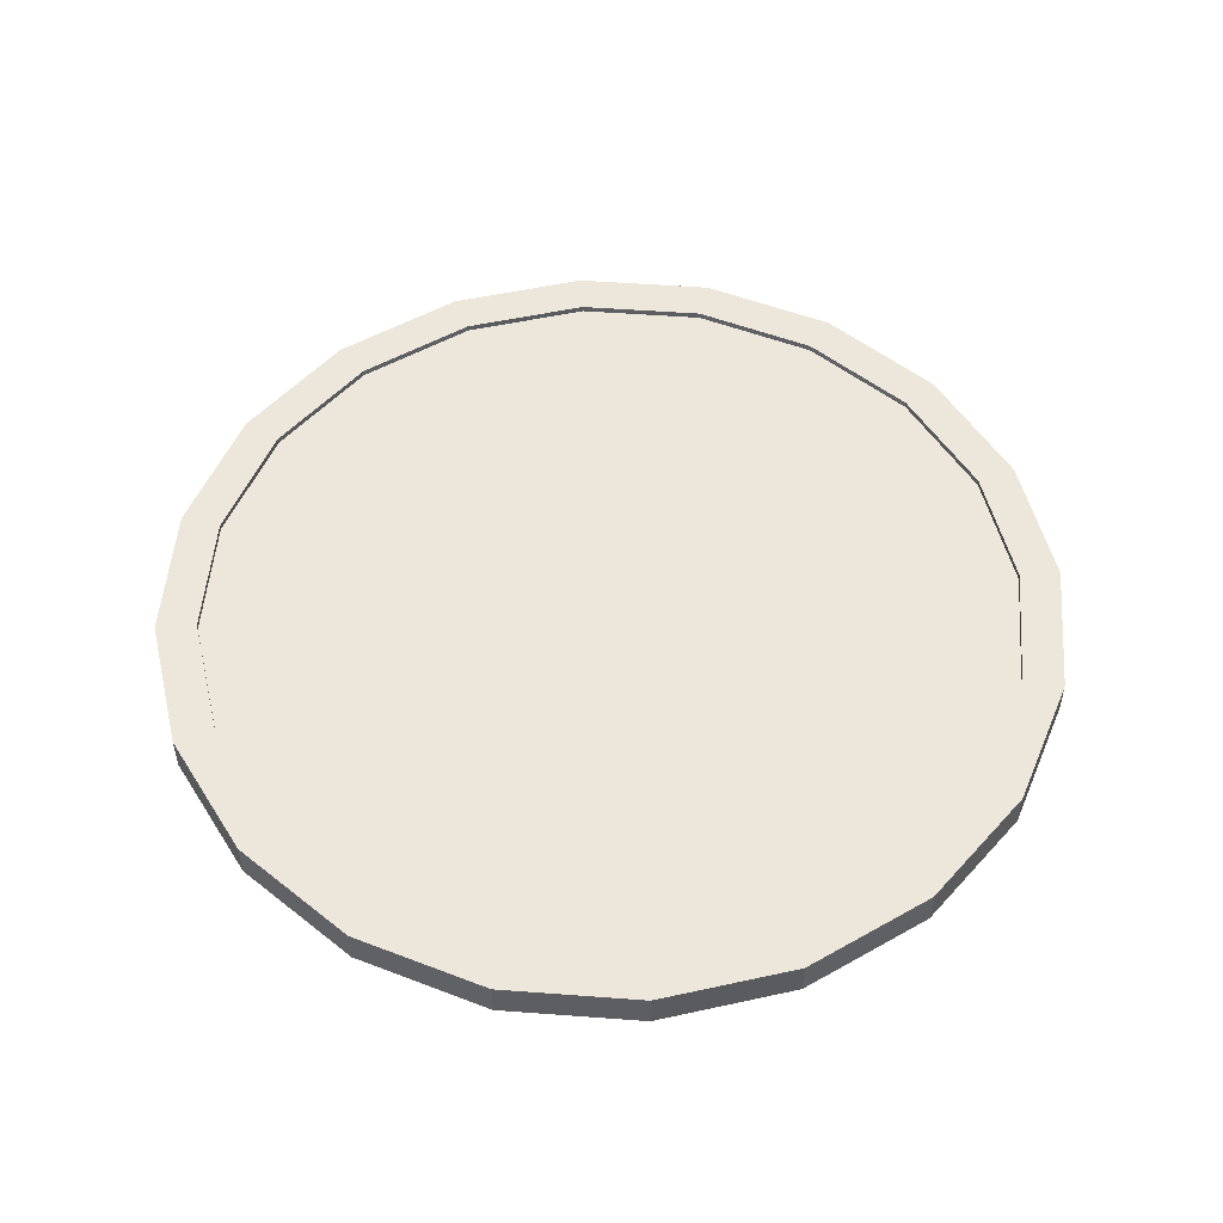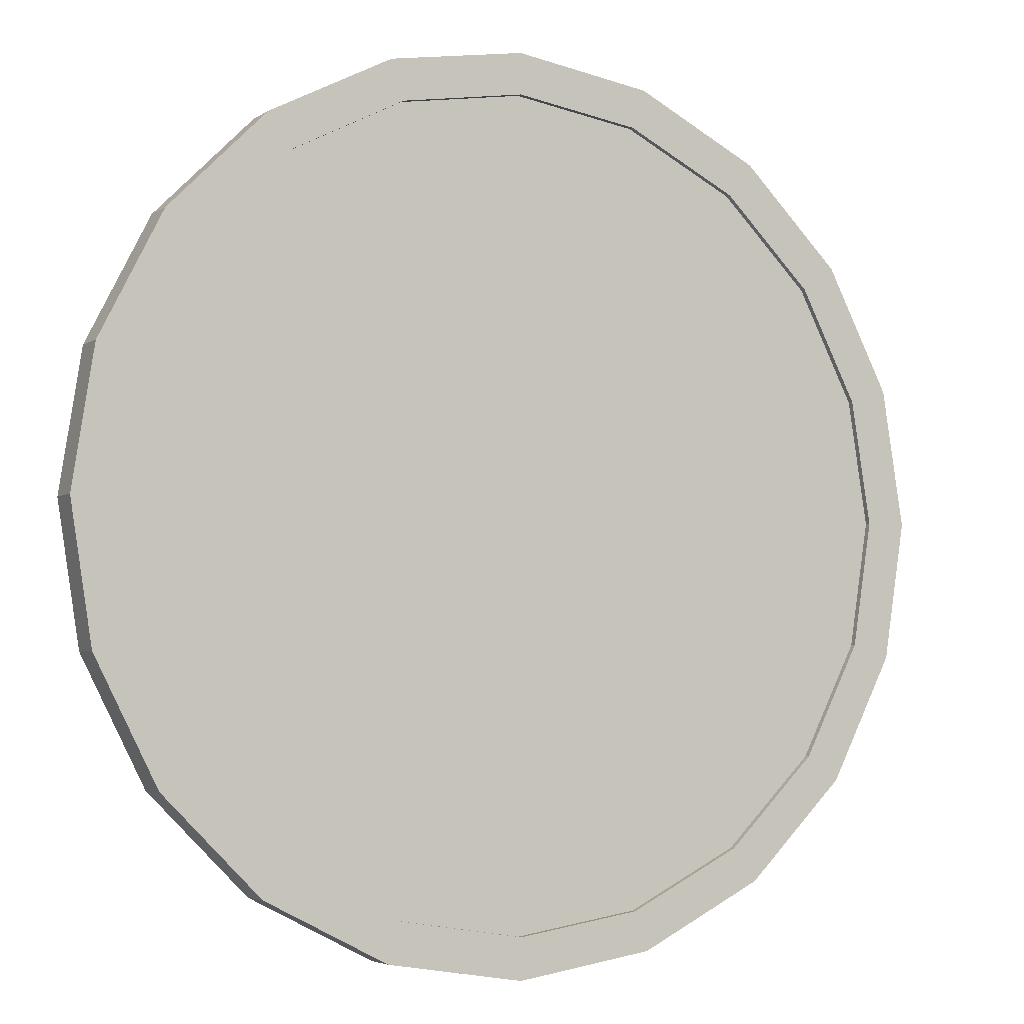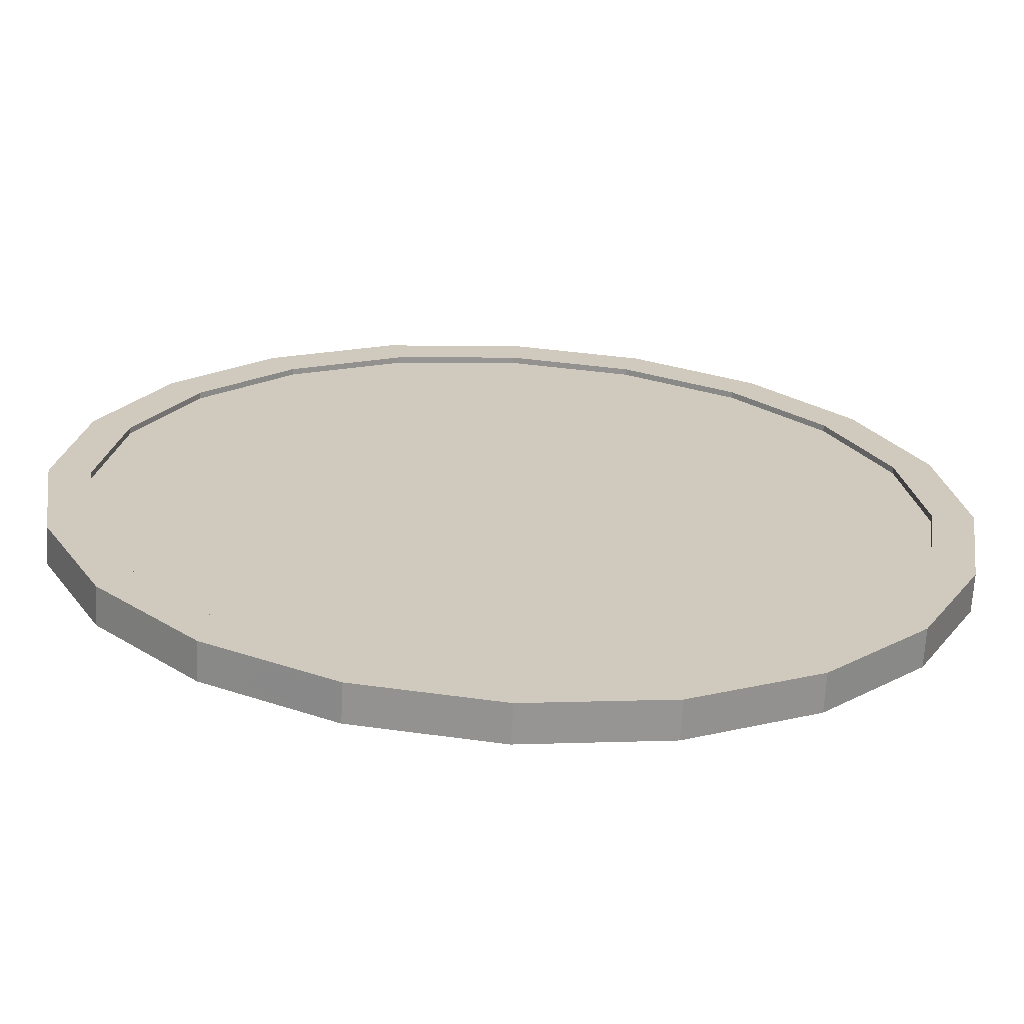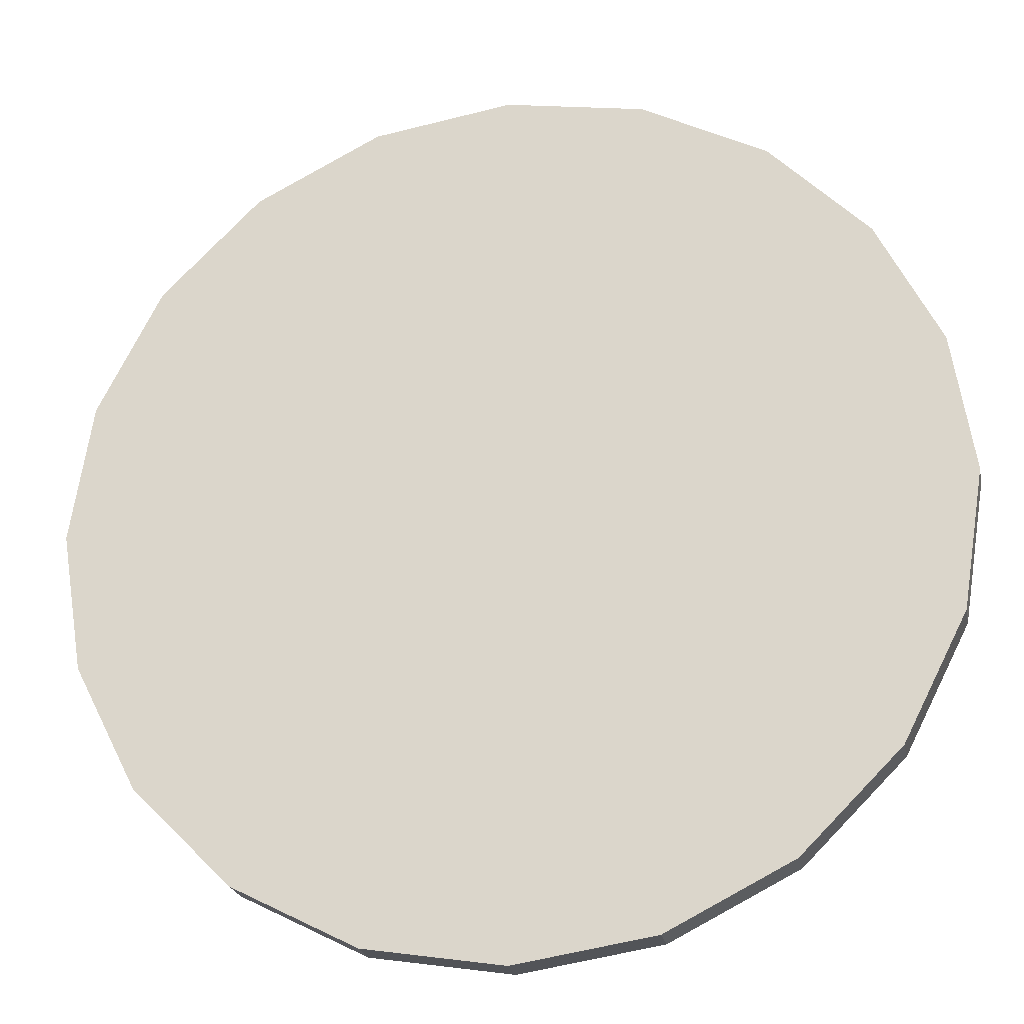
<metadata>
{"format":"obj","ext":"obj","renderer":"f3d","projection":"perspective","resolution":1024,"background":"white","views":[{"elev":52.0,"azim":-94.4,"up":"+Y"},{"elev":-4.2,"azim":152.8,"up":"+Z"},{"elev":-67.6,"azim":176.8,"up":"+Z"},{"elev":-22.8,"azim":11.1,"up":"+Z"}]}
</metadata>
<code>
g default
v 4.755 0.03838 -1.545
v 4.045 0.03838 -2.939
v 2.939 0.03838 -4.045
v 1.545 0.03838 -4.755
v 0 0.03838 -5
v -1.545 0.03838 -4.755
v -2.939 0.03838 -4.045
v -4.045 0.03838 -2.939
v -4.755 0.03838 -1.545
v -5 0.03838 0
v -4.755 0.03838 1.545
v -4.045 0.03838 2.939
v -2.939 0.03838 4.045
v -1.545 0.03838 4.755
v 0 0.03838 5
v 1.545 0.03838 4.755
v 2.939 0.03838 4.045
v 4.045 0.03838 2.939
v 4.755 0.03838 1.545
v 5 0.03838 0
v 9.511 0.03838 -3.09
v 8.09 0.03838 -5.878
v 5.878 0.03838 -8.09
v 3.09 0.03838 -9.511
v 0 0.03838 -10
v -3.09 0.03838 -9.511
v -5.878 0.03838 -8.09
v -8.09 0.03838 -5.878
v -9.511 0.03838 -3.09
v -10 0.03838 0
v -9.511 0.03838 3.09
v -8.09 0.03838 5.878
v -5.878 0.03838 8.09
v -3.09 0.03838 9.511
v 0 0.03838 10
v 3.09 0.03838 9.511
v 5.878 0.03838 8.09
v 8.09 0.03838 5.878
v 9.511 0.03838 3.09
v 10 0.03838 0
v 9.511 0.8733 -3.09
v 8.09 0.8733 -5.878
v 5.878 0.8733 -8.09
v 3.09 0.8733 -9.511
v 0 0.8733 -10
v -3.09 0.8733 -9.511
v -5.878 0.8733 -8.09
v -8.09 0.8733 -5.878
v -9.511 0.8733 -3.09
v -10 0.8733 0
v -9.511 0.8733 3.09
v -8.09 0.8733 5.878
v -5.878 0.8733 8.09
v -3.09 0.8733 9.511
v 0 0.8733 10
v 3.09 0.8733 9.511
v 5.878 0.8733 8.09
v 8.09 0.8733 5.878
v 9.511 0.8733 3.09
v 10 0.8733 0
v 8.638 0.8733 -2.807
v 7.348 0.8733 -5.338
v 5.338 0.8733 -7.348
v 2.807 0.8733 -8.638
v 0 0.8733 -9.082
v -2.807 0.8733 -8.638
v -5.338 0.8733 -7.348
v -7.348 0.8733 -5.338
v -8.638 0.8733 -2.807
v -9.082 0.8733 1e-06
v -8.638 0.8733 2.807
v -7.348 0.8733 5.338
v -5.338 0.8733 7.348
v -2.807 0.8733 8.638
v 0 0.8733 9.082
v 2.807 0.8733 8.638
v 5.338 0.8733 7.348
v 7.348 0.8733 5.338
v 8.638 0.8733 2.807
v 9.082 0.8733 1e-06
v 0 0.03838 0
v 8.638 0.7334 -2.807
v 7.348 0.7334 -5.338
v 0 0.7334 0
v 5.338 0.7334 -7.348
v 2.807 0.7334 -8.638
v 0 0.7334 -9.082
v -2.807 0.7334 -8.638
v -5.338 0.7334 -7.348
v -7.348 0.7334 -5.338
v -8.638 0.7334 -2.807
v -9.082 0.7334 1e-06
v -8.638 0.7334 2.807
v -7.348 0.7334 5.338
v -5.338 0.7334 7.348
v -2.807 0.7334 8.638
v 0 0.7334 9.082
v 2.807 0.7334 8.638
v 5.338 0.7334 7.348
v 7.348 0.7334 5.338
v 8.638 0.7334 2.807
v 9.082 0.7334 1e-06
v 3.674 0.7334 -2.669
v 4.319 0.7334 -1.403
v 2.669 0.7334 -3.674
v 1.403 0.7334 -4.319
v -1.403 0.7334 -4.319
v -2.669 0.7334 -3.674
v -3.674 0.7334 -2.669
v -3.674 0.7334 2.669
v -2.669 0.7334 3.674
v 0 0.7334 -4.541
v -1.403 0.7334 4.319
v -4.319 0.7334 1.403
v 1.403 0.7334 4.319
v -4.319 0.7334 -1.403
v 2.669 0.7334 3.674
v 3.674 0.7334 2.669
v -4.541 0.7334 0
v 0 0.7334 4.541
v 4.541 0.7334 0
v 4.319 0.7334 1.403
v 5.515 0.03838 -4.961
v 1.545 0.03838 -7.255
v -3.015 0.03838 -6.778
v 3.711 0.03838 -6.423
v -0.7725 0.03838 -7.378
v -4.961 0.03838 -5.515
v 6.778 0.03838 -3.015
v -1.545 0.03838 7.255
v -7.255 0.03838 -1.545
v -6.423 0.03838 -3.711
v -6.778 0.03838 3.015
v -5.515 0.03838 4.961
v 4.961 0.03838 5.515
v 3.015 0.03838 6.778
v -7.378 0.03838 0.7725
v -3.711 0.03838 6.423
v 0.7725 0.03838 7.378
v 7.255 0.03838 1.545
v 6.423 0.03838 3.711
v 7.378 0.03838 -0.7725
v 2.378 0.03838 -0.7725
v 2.318 0.03838 -7.133
v 6.068 0.03838 -4.408
v 2.023 0.03838 -1.469
v 4.408 0.03838 -6.068
v 0 0.03838 -7.5
v 0.7725 0.03838 -2.378
v 1.469 0.03838 -2.023
v -2.318 0.03838 -7.133
v -4.408 0.03838 -6.068
v -0.7725 0.03838 -2.378
v 7.133 0.03838 -2.318
v -6.068 0.03838 -4.408
v 0 0.03838 -2.5
v -2.318 0.03838 7.133
v -7.133 0.03838 2.318
v -7.133 0.03838 -2.318
v -2.378 0.03838 -0.7725
v -2.378 0.03838 0.7725
v -2.023 0.03838 1.469
v -2.023 0.03838 -1.469
v -1.469 0.03838 -2.023
v -7.5 0.03838 0
v 0 0.03838 7.5
v -2.5 0.03838 0
v -6.068 0.03838 4.408
v 4.408 0.03838 6.068
v -4.408 0.03838 6.068
v -1.469 0.03838 2.023
v 6.068 0.03838 4.408
v 7.133 0.03838 2.318
v 0.7725 0.03838 2.378
v 2.318 0.03838 7.133
v -0.7725 0.03838 2.378
v 2.378 0.03838 0.7725
v 1.469 0.03838 2.023
v 2.023 0.03838 1.469
v 7.5 0.03838 0
v 0 0.03838 2.5
v 2.5 0.03838 0
v 6.984 0.4559 -6.984
v -1.545 0.4559 -9.755
v 1.545 0.4559 -9.755
v -6.984 0.4559 -6.984
v -6.984 0.4559 6.984
v 4.484 0.4559 -8.8
v 9.755 0.4559 -1.545
v -9.755 0.4559 -1.545
v -9.755 0.4559 1.545
v -1.545 0.4559 9.755
v -4.484 0.4559 -8.8
v 8.8 0.4559 -4.484
v 6.984 0.4559 6.984
v 8.8 0.4559 4.484
v -8.8 0.4559 -4.484
v 1.545 0.4559 9.755
v 9.755 0.4559 1.545
v -4.484 0.4559 8.8
v -8.8 0.4559 4.484
v 4.484 0.4559 8.8
v 6.156 0.7334 -2.738
v 2.738 0.7334 -6.156
v -3.371 0.7334 -5.833
v 4.506 0.7334 -5.008
v -4.506 0.7334 5.008
v 3.371 0.7334 5.833
v -6.156 0.7334 2.738
v -6.156 0.7334 -2.738
v -2.738 0.7334 6.156
v -5.008 0.7334 -4.506
v 0.7016 0.7334 -6.7
v -0.7016 0.7334 -6.7
v 5.008 0.7334 4.506
v 6.156 0.7334 2.738
v 6.589 0.7334 1.403
v -0.7016 0.7334 6.7
v 0.7016 0.7334 6.7
v -6.7 0.7334 -0.7016
v -6.7 0.7334 0.7016
v 6.7 0.7334 -0.7016
v 5.511 0.7334 -4.004
v 1.837 0.7334 -1.335
v 2.159 0.7334 -0.7016
v 6.478 0.7334 -2.105
v 1.335 0.7334 -1.837
v 4.004 0.7334 -5.511
v -0.7016 0.7334 -2.159
v 2.105 0.7334 -6.478
v 0.7016 0.7334 -2.159
v -2.105 0.7334 -6.478
v -1.335 0.7334 -1.837
v -4.004 0.7334 -5.511
v -1.335 0.7334 1.837
v -1.837 0.7334 1.335
v -5.511 0.7334 4.004
v -5.511 0.7334 -4.004
v -4.004 0.7334 5.511
v -1.837 0.7334 -1.335
v 0 0.7334 -6.812
v 0 0.7334 -2.271
v -6.478 0.7334 2.105
v -2.159 0.7334 0.7016
v 0.7016 0.7334 2.159
v 2.105 0.7334 6.478
v -0.7016 0.7334 2.159
v -2.105 0.7334 6.478
v 4.004 0.7334 5.511
v -2.159 0.7334 -0.7016
v -6.478 0.7334 -2.105
v 1.335 0.7334 1.837
v 5.511 0.7334 4.004
v 1.837 0.7334 1.335
v 2.159 0.7334 0.7016
v 0 0.7334 2.271
v -6.812 0.7334 1e-06
v 0 0.7334 6.812
v 6.812 0.7334 1e-06
v -2.271 0.7334 0
v 6.478 0.7334 2.105
v 2.271 0.7334 0
v 8.444 0.03838 -1.931
v 3.401 0.03838 -7.967
v 5.696 0.03838 -6.526
v -1.931 0.03838 -8.444
v 7.434 0.03838 -4.446
v -8.444 0.03838 1.931
v 0.7725 0.03838 -8.628
v -3.401 0.03838 7.967
v -6.526 0.03838 -5.696
v -0.7725 0.03838 8.628
v -4.446 0.03838 -7.434
v -5.696 0.03838 6.526
v 7.967 0.03838 3.401
v -7.967 0.03838 -3.401
v -8.628 0.03838 -0.7725
v 4.446 0.03838 7.434
v 6.526 0.03838 5.696
v 1.931 0.03838 8.444
v 8.628 0.03838 0.7725
v -7.434 0.03838 4.446
g pizza
f 1 129 154
f 21 267 22
f 145 123 22
f 22 265 23
f 147 126 23
f 23 264 24
f 144 124 24
f 24 269 25
f 148 127 25
f 25 266 26
f 151 125 26
f 26 273 27
f 152 128 27
f 27 271 28
f 155 132 28
f 28 276 29
f 159 131 29
f 29 277 30
f 165 137 30
f 30 268 31
f 158 133 31
f 31 282 32
f 168 134 32
f 32 274 33
f 170 138 33
f 33 270 34
f 157 130 34
f 34 272 35
f 166 139 35
f 35 280 36
f 175 136 36
f 36 278 37
f 169 135 37
f 37 279 38
f 172 141 38
f 38 275 39
f 173 140 39
f 39 281 40
f 180 142 40
f 40 263 21
f 21 194 41
f 41 194 42
f 22 183 42
f 42 183 43
f 23 188 43
f 43 188 44
f 24 185 44
f 44 185 45
f 25 184 45
f 45 184 46
f 26 193 46
f 46 193 47
f 27 186 47
f 47 186 48
f 28 197 48
f 48 197 49
f 29 190 49
f 49 190 50
f 30 191 50
f 50 191 51
f 31 201 51
f 51 201 52
f 32 187 52
f 52 187 53
f 33 200 53
f 53 200 54
f 34 192 54
f 54 192 55
f 35 198 55
f 55 198 56
f 36 202 56
f 56 202 57
f 37 195 57
f 57 195 58
f 38 196 58
f 58 196 59
f 39 199 59
f 59 199 60
f 40 189 60
f 60 189 41
f 41 42 61
f 61 42 62
f 42 43 62
f 62 43 63
f 43 44 63
f 63 44 64
f 44 45 64
f 64 45 65
f 45 46 65
f 65 46 66
f 46 47 66
f 66 47 67
f 47 48 67
f 67 48 68
f 48 49 68
f 68 49 69
f 49 50 69
f 69 50 70
f 50 51 70
f 70 51 71
f 51 52 71
f 71 52 72
f 52 53 72
f 72 53 73
f 53 54 73
f 73 54 74
f 54 55 74
f 74 55 75
f 55 56 75
f 75 56 76
f 56 57 76
f 76 57 77
f 57 58 77
f 77 58 78
f 58 59 78
f 78 59 79
f 59 60 79
f 79 60 80
f 60 41 80
f 80 41 61
f 2 143 146
f 3 2 146
f 4 3 149
f 5 4 149
f 6 5 153
f 7 6 153
f 8 7 163
f 9 8 160
f 10 9 160
f 11 10 161
f 12 11 161
f 13 12 162
f 14 13 171
f 15 14 176
f 16 15 174
f 17 16 174
f 18 17 178
f 19 18 177
f 20 19 177
f 143 20 182
f 203 103 104
f 103 105 224
f 227 231 84
f 231 242 84
f 242 229 84
f 229 233 84
f 233 240 84
f 240 250 84
f 250 260 84
f 260 244 84
f 244 236 84
f 236 235 84
f 235 247 84
f 247 256 84
f 256 245 84
f 245 252 84
f 252 254 84
f 254 255 84
f 255 262 84
f 102 82 222
f 61 62 82
f 82 62 83
f 62 63 83
f 83 63 85
f 63 64 85
f 85 64 86
f 64 65 86
f 86 65 87
f 65 66 87
f 87 66 88
f 66 67 88
f 88 67 89
f 67 68 89
f 89 68 90
f 68 69 90
f 90 69 91
f 69 70 91
f 91 70 92
f 70 71 92
f 92 71 93
f 71 72 93
f 93 72 94
f 72 73 94
f 94 73 95
f 73 74 95
f 95 74 96
f 74 75 96
f 96 75 97
f 75 76 97
f 97 76 98
f 76 77 98
f 98 77 99
f 77 78 99
f 99 78 100
f 78 79 100
f 100 79 101
f 79 80 101
f 101 80 102
f 80 61 102
f 102 61 82
f 223 103 203
f 103 223 206
f 224 104 103
f 104 225 121
f 206 105 103
f 105 228 204
f 204 106 105
f 106 230 213
f 88 214 87
f 107 232 205
f 205 108 107
f 108 234 212
f 212 109 108
f 109 238 210
f 94 209 93
f 110 237 207
f 207 111 110
f 111 239 211
f 213 112 106
f 112 241 214
f 211 113 111
f 113 248 218
f 93 221 92
f 114 243 209
f 98 219 97
f 115 246 208
f 210 116 109
f 116 251 220
f 208 117 115
f 117 249 215
f 215 118 117
f 118 253 216
f 220 119 116
f 119 257 221
f 218 120 113
f 120 258 219
f 102 217 101
f 121 259 222
f 216 122 118
f 122 261 217
f 3 123 2
f 265 147 23
f 5 124 4
f 269 148 25
f 7 125 6
f 273 152 27
f 4 126 3
f 264 144 24
f 6 127 5
f 266 151 26
f 8 128 7
f 271 155 28
f 2 129 1
f 267 145 22
f 15 130 14
f 272 166 35
f 10 131 9
f 277 165 30
f 9 132 8
f 276 159 29
f 12 133 11
f 282 168 32
f 13 134 12
f 274 170 33
f 18 135 17
f 279 172 38
f 17 136 16
f 278 169 37
f 11 137 10
f 268 158 31
f 14 138 13
f 270 157 34
f 16 139 15
f 280 175 36
f 20 140 19
f 281 180 40
f 19 141 18
f 275 173 39
f 1 142 20
f 142 1 154
f 1 143 2
f 143 1 20
f 4 144 126
f 144 4 124
f 2 145 129
f 145 2 123
f 81 146 143
f 146 150 3
f 3 147 123
f 147 3 126
f 5 148 124
f 148 5 127
f 150 149 3
f 149 156 5
f 81 150 146
f 150 81 149
f 6 151 127
f 151 6 125
f 7 152 125
f 152 7 128
f 156 153 5
f 153 164 7
f 21 154 129
f 154 21 263
f 8 155 128
f 155 8 132
f 81 156 149
f 156 81 153
f 14 157 138
f 157 14 130
f 11 158 137
f 158 11 133
f 9 159 132
f 159 9 131
f 163 160 8
f 160 167 10
f 167 161 10
f 161 162 12
f 81 162 161
f 162 171 13
f 164 163 7
f 163 81 160
f 81 164 153
f 164 81 163
f 10 165 131
f 165 10 137
f 15 166 130
f 166 15 139
f 81 167 160
f 167 81 161
f 12 168 133
f 168 12 134
f 17 169 136
f 169 17 135
f 13 170 134
f 170 13 138
f 81 171 162
f 171 176 14
f 18 172 135
f 172 18 141
f 19 173 141
f 173 19 140
f 181 174 15
f 174 178 17
f 16 175 139
f 175 16 136
f 81 176 171
f 176 181 15
f 179 177 18
f 177 182 20
f 81 178 174
f 178 179 18
f 81 179 178
f 179 81 177
f 20 180 140
f 180 20 142
f 81 181 176
f 181 81 174
f 81 182 177
f 182 81 143
f 23 183 22
f 183 23 43
f 26 184 25
f 184 26 46
f 25 185 24
f 185 25 45
f 28 186 27
f 186 28 48
f 33 187 32
f 187 33 53
f 24 188 23
f 188 24 44
f 21 189 40
f 189 21 41
f 30 190 29
f 190 30 50
f 31 191 30
f 191 31 51
f 35 192 34
f 192 35 55
f 27 193 26
f 193 27 47
f 22 194 21
f 194 22 42
f 38 195 37
f 195 38 58
f 39 196 38
f 196 39 59
f 29 197 28
f 197 29 49
f 36 198 35
f 198 36 56
f 40 199 39
f 199 40 60
f 34 200 33
f 200 34 54
f 32 201 31
f 201 32 52
f 37 202 36
f 202 37 57
f 82 203 226
f 203 82 83
f 86 204 85
f 204 230 106
f 89 205 88
f 205 234 108
f 85 206 83
f 206 228 105
f 95 207 94
f 207 239 111
f 99 208 98
f 208 249 117
f 110 209 237
f 209 110 114
f 91 210 90
f 210 251 116
f 96 211 95
f 211 248 113
f 90 212 89
f 212 238 109
f 87 213 86
f 213 241 112
f 107 214 232
f 214 107 112
f 100 215 99
f 215 253 118
f 101 216 100
f 216 261 122
f 121 217 259
f 217 121 122
f 97 218 96
f 218 258 120
f 115 219 246
f 219 115 120
f 92 220 91
f 220 257 119
f 114 221 243
f 221 114 119
f 226 222 82
f 222 104 121
f 83 223 203
f 223 83 206
f 84 224 227
f 224 225 104
f 84 225 224
f 225 84 262
f 104 226 203
f 226 104 222
f 105 227 224
f 227 105 106
f 85 228 206
f 228 85 204
f 107 229 112
f 229 107 108
f 86 230 204
f 230 86 213
f 106 231 227
f 231 106 112
f 88 232 214
f 232 88 205
f 108 233 229
f 233 108 109
f 89 234 205
f 234 89 212
f 111 235 110
f 235 111 113
f 110 236 114
f 236 110 235
f 94 237 209
f 237 94 207
f 90 238 212
f 238 90 210
f 95 239 207
f 239 95 211
f 109 240 233
f 240 109 116
f 87 241 213
f 241 87 214
f 112 242 231
f 242 112 229
f 93 243 221
f 243 93 209
f 114 244 119
f 244 114 236
f 115 245 120
f 245 115 117
f 98 246 219
f 246 98 208
f 113 247 235
f 247 113 120
f 96 248 211
f 248 96 218
f 99 249 208
f 249 99 215
f 116 250 240
f 250 116 119
f 91 251 210
f 251 91 220
f 117 252 245
f 252 117 118
f 100 253 215
f 253 100 216
f 118 254 252
f 254 118 122
f 122 255 254
f 255 122 121
f 120 256 247
f 256 120 245
f 92 257 220
f 257 92 221
f 97 258 218
f 258 97 219
f 102 259 217
f 259 102 222
f 119 260 250
f 260 119 244
f 101 261 216
f 261 101 217
f 121 262 255
f 262 121 225
f 142 263 40
f 263 142 154
f 126 264 23
f 264 126 144
f 123 265 22
f 265 123 147
f 127 266 25
f 266 127 151
f 129 267 21
f 267 129 145
f 137 268 30
f 268 137 158
f 124 269 24
f 269 124 148
f 138 270 33
f 270 138 157
f 128 271 27
f 271 128 155
f 130 272 34
f 272 130 166
f 125 273 26
f 273 125 152
f 134 274 32
f 274 134 170
f 141 275 38
f 275 141 173
f 132 276 28
f 276 132 159
f 131 277 29
f 277 131 165
f 136 278 36
f 278 136 169
f 135 279 37
f 279 135 172
f 139 280 35
f 280 139 175
f 140 281 39
f 281 140 180
f 133 282 31
f 282 133 168

</code>
